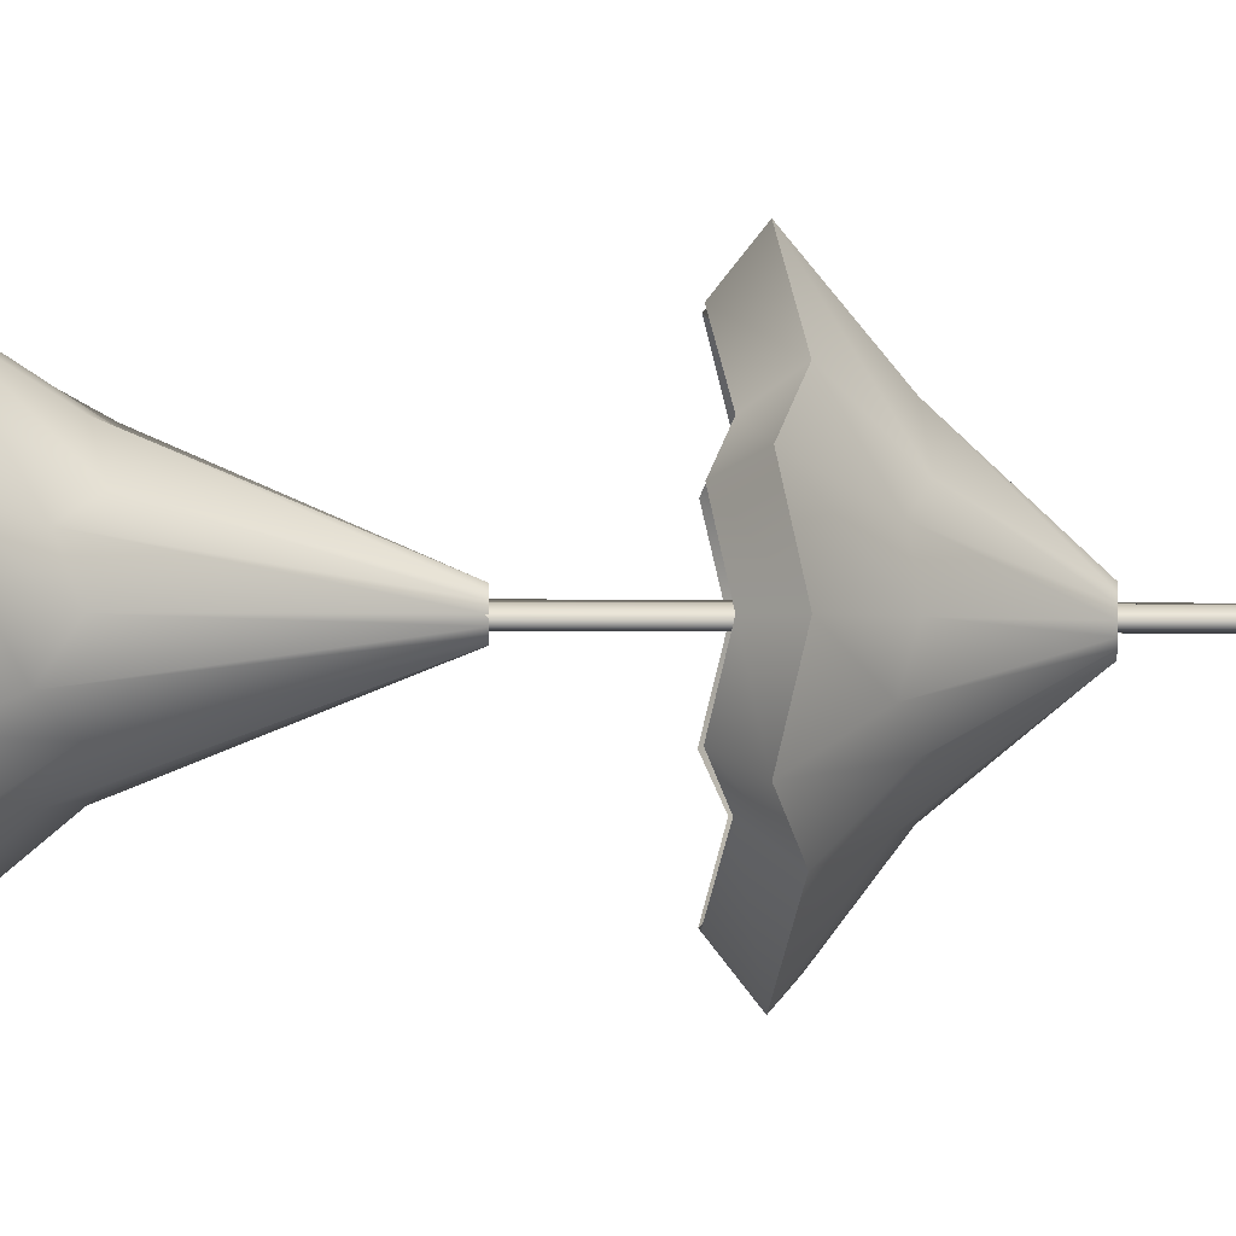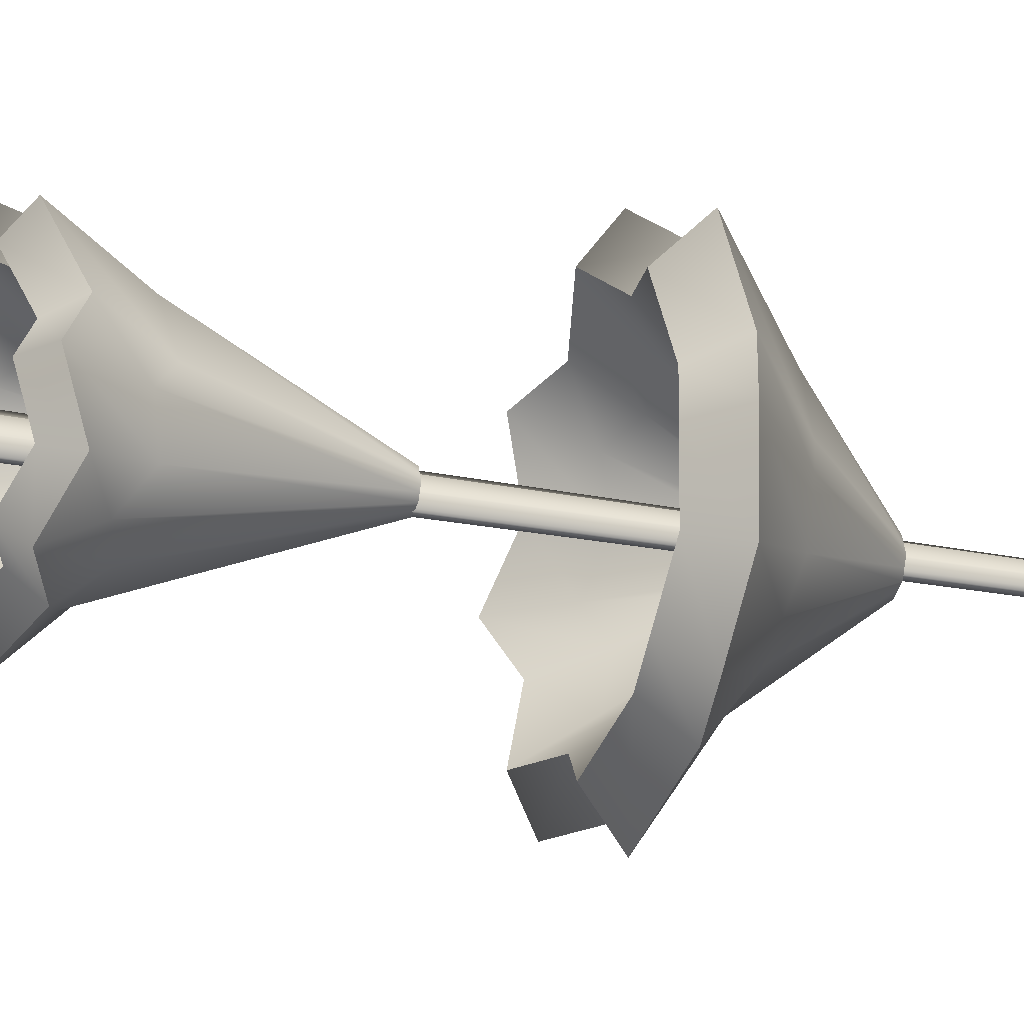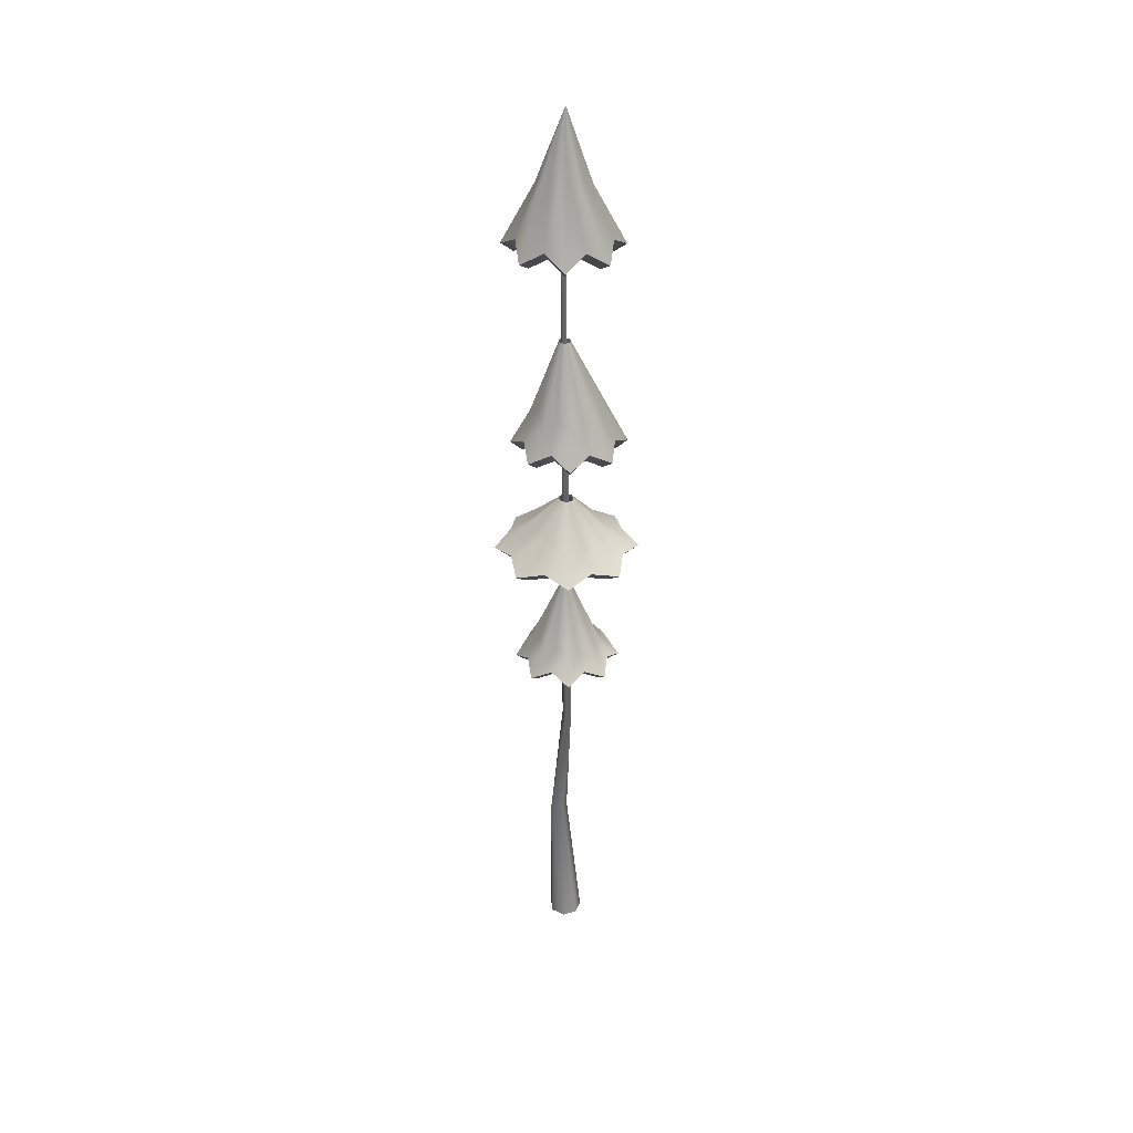
<metadata>
{"format":"obj","ext":"obj","renderer":"f3d","projection":"perspective","resolution":1024,"background":"white","views":[{"elev":-68.4,"azim":89.6,"up":"+Z"},{"elev":-22.3,"azim":69.2,"up":"+Z"},{"elev":37.2,"azim":133.6,"up":"+Y"}]}
</metadata>
<code>
o Cylinder.031
v -1e-06 0 -0.3142
v -1e-06 18.24 0.01044
v 0.2584 0 -0.1897
v 0.03811 18.24 0.0288
v 0.3222 0 0.08992
v 0.04753 18.24 0.07004
v 0.1434 0 0.3142
v 0.02115 18.24 0.1031
v -0.1434 0 0.3142
v -0.02115 18.24 0.1031
v -0.3222 0 0.08992
v -0.04753 18.24 0.07004
v -0.2584 0 -0.1897
v -0.03812 18.24 0.0288
v -0.1541 2.844 0.2066
v -0.02092 2.81 0.2855
v 0.001945 2.646 0.4304
v -0.1027 2.476 0.5322
v -0.256 2.427 0.5142
v -0.3426 2.537 0.39
v -0.2972 2.722 0.2531
v -0.00799 5.699 -0.1457
v 0.03602 5.654 -0.145
v 0.05281 5.607 -0.0577
v 0.02973 5.593 0.05047
v -0.01584 5.623 0.09806
v -0.04958 5.674 0.04924
v -0.04609 5.708 -0.05924
v -1e-06 16.28 -1.052
v -0.7701 16.29 -0.7323
v -1.089 16.31 0.03914
v -0.7701 16.33 0.8106
v -1e-06 16.34 1.13
v 0.7701 16.33 0.8106
v 1.089 16.31 0.03914
v 0.7701 16.29 -0.7323
v -1e-06 18.82 -0.0123
v -0.004486 18.82 -0.01044
v -0.006343 18.82 -0.005947
v -0.004486 18.82 -0.00145
v -1e-06 18.82 0.000408
v 0.004484 18.82 -0.00145
v 0.006341 18.82 -0.005947
v 0.004484 18.82 -0.01044
v 0.8364 16.56 -0.3148
v 0.005412 18.82 -0.00819
v 0.3465 16.55 -0.8056
v 0.002241 18.82 -0.01136
v -0.3465 16.55 -0.8056
v -0.002243 18.82 -0.01136
v 0.8364 16.58 0.3793
v 0.005412 18.82 -0.0037
v 0.3465 16.59 0.8701
v 0.002241 18.82 -0.000523
v -0.3465 16.59 0.8701
v -0.002243 18.82 -0.000523
v -0.8364 16.58 0.3793
v -0.005414 18.82 -0.0037
v -0.8364 16.56 -0.3148
v -0.005414 18.82 -0.00819
v -1e-06 16.13 -0.8139
v -0.608 16.14 -0.5616
v -0.8599 16.16 0.04747
v -0.608 16.17 0.6565
v -1e-06 16.18 0.9088
v 0.608 16.17 0.6565
v 0.8599 16.16 0.04747
v 0.608 16.14 -0.5616
v 0.6604 16.35 -0.232
v 0.2735 16.34 -0.6195
v -0.2735 16.34 -0.6195
v 0.6604 16.37 0.316
v 0.2735 16.38 0.7036
v -0.2735 16.38 0.7036
v -0.6604 16.37 0.316
v -0.6604 16.35 -0.232
v -1e-06 16.78 -0.5123
v -0.3919 16.78 -0.3497
v -0.5542 16.79 0.04279
v -0.3919 16.81 0.4353
v -1e-06 16.81 0.5979
v 0.3918 16.81 0.4353
v 0.5542 16.79 0.04279
v 0.3918 16.78 -0.3497
v 0.4256 16.92 -0.1373
v 0.1763 16.92 -0.387
v -0.1763 16.92 -0.387
v 0.4256 16.93 0.2159
v 0.1763 16.94 0.4656
v -0.1763 16.94 0.4656
v -0.4256 16.93 0.2159
v -0.4256 16.92 -0.1373
v -1e-06 18.03 0.00703
v -0.04655 18.03 0.02635
v -0.06584 18.03 0.07298
v -0.04655 18.03 0.1196
v -1e-06 18.03 0.1389
v 0.04655 18.03 0.1196
v 0.06584 18.03 0.07298
v 0.04655 18.03 0.02635
v 0.06082 18.03 0.04775
v 0.02519 18.03 0.01205
v -0.02519 18.03 0.01205
v 0.06082 18.03 0.09822
v 0.02519 18.03 0.1339
v -0.02519 18.03 0.1339
v -0.06083 18.03 0.09822
v -0.06083 18.03 0.04775
v 0.1321 17.55 -0.4773
v -0.2319 17.5 -0.4262
v 0.4276 17.54 -0.2411
v 0.2624 17.42 0.4526
v 0.4816 17.49 0.144
v -0.3971 17.38 0.2675
v -0.1016 17.37 0.5037
v -0.4511 17.43 -0.1177
v 0.3873 17.61 0.006073
v 0.2299 17.64 -0.2736
v -0.06687 17.62 -0.3569
v 0.3129 17.56 0.3183
v 0.05045 17.51 0.4802
v -0.2464 17.49 0.3969
v -0.4037 17.51 0.1172
v -0.3293 17.57 -0.195
v -1e-06 12.33 -1.165
v -0.7614 12.33 -0.8496
v -1.077 12.33 -0.0882
v -0.7614 12.33 0.6732
v -1e-06 12.33 0.9886
v 0.7614 12.33 0.6732
v 1.077 12.33 -0.0882
v 0.7614 12.33 -0.8496
v -1e-06 14.4 -0.09422
v -0.07698 14.4 -0.06234
v -0.1089 14.4 0.01464
v -0.07698 14.4 0.09161
v -1e-06 14.4 0.1235
v 0.07698 14.4 0.09161
v 0.1089 14.4 0.01464
v 0.07698 14.4 -0.06234
v 0.827 12.56 -0.4307
v 0.09292 14.4 -0.02385
v 0.3425 12.56 -0.9152
v 0.03849 14.4 -0.07828
v -0.3425 12.56 -0.9152
v -0.03849 14.4 -0.07828
v 0.827 12.56 0.2543
v 0.09292 14.4 0.05313
v 0.3425 12.56 0.7388
v 0.03849 14.4 0.1076
v -0.3425 12.56 0.7388
v -0.03849 14.4 0.1076
v -0.827 12.56 0.2543
v -0.09292 14.4 0.05313
v -0.827 12.56 -0.4307
v -0.09292 14.4 -0.02385
v -1e-06 12.15 -0.9384
v -0.6012 12.15 -0.6894
v -0.8502 12.15 -0.0882
v -0.6012 12.15 0.513
v -1e-06 12.15 0.762
v 0.6012 12.15 0.513
v 0.8502 12.15 -0.0882
v 0.6012 12.15 -0.6894
v 0.6529 12.33 -0.3586
v 0.2704 12.33 -0.7411
v -0.2704 12.33 -0.7411
v 0.6529 12.33 0.1823
v 0.2704 12.33 0.5647
v -0.2704 12.33 0.5647
v -0.6529 12.33 0.1823
v -0.6529 12.33 -0.3586
v -1e-06 12.56 -0.7124
v -0.4413 12.56 -0.5295
v -0.6242 12.56 -0.0882
v -0.4413 12.56 0.3531
v -1e-06 12.56 0.536
v 0.4413 12.56 0.3531
v 0.6242 12.56 -0.0882
v 0.4413 12.56 -0.5295
v 0.4793 12.69 -0.2867
v 0.1986 12.69 -0.5675
v -0.1986 12.69 -0.5675
v 0.4793 12.69 0.1104
v 0.1986 12.69 0.3912
v -0.1986 12.69 0.3912
v -0.4794 12.69 0.1104
v -0.4794 12.69 -0.2867
v -1e-06 13.78 -0.2197
v -0.1374 13.78 -0.1627
v -0.1944 13.78 -0.0253
v -0.1374 13.78 0.1121
v -1e-06 13.78 0.1691
v 0.1374 13.78 0.1121
v 0.1944 13.78 -0.0253
v 0.1374 13.78 -0.1627
v 0.1796 13.78 -0.09968
v 0.07438 13.78 -0.2049
v -0.07439 13.78 -0.2049
v 0.1796 13.78 0.04908
v 0.07438 13.78 0.1543
v -0.07439 13.78 0.1543
v -0.1796 13.78 0.04908
v -0.1796 13.78 -0.09968
v -0.03127 12.99 -0.7866
v -0.5187 13.06 -0.5695
v 0.4699 12.95 -0.5927
v 0.5028 13.02 0.3995
v 0.6911 12.96 -0.1014
v -0.4858 13.13 0.4228
v 0.01536 13.09 0.6166
v -0.707 13.12 -0.06853
v 0.5423 13.1 -0.335
v 0.2157 13.12 -0.6447
v -0.2312 13.16 -0.6342
v 0.5572 13.14 0.1136
v 0.2517 13.19 0.4382
v -0.1952 13.24 0.4487
v -0.5218 13.25 0.139
v -0.5367 13.22 -0.3096
v -1e-06 9.888 -1.399
v -0.9705 9.888 -0.9965
v -1.373 9.888 -0.02599
v -0.9705 9.888 0.9446
v -1e-06 9.888 1.347
v 0.9705 9.888 0.9446
v 1.373 9.888 -0.02599
v 0.9705 9.888 -0.9965
v -1e-06 11.02 -0.1648
v -0.09812 11.02 -0.1241
v -0.1388 11.02 -0.02599
v -0.09812 11.02 0.07213
v -1e-06 11.02 0.1128
v 0.09812 11.02 0.07213
v 0.1388 11.02 -0.02599
v 0.09812 11.02 -0.1241
v 1.054 10.01 -0.4626
v 0.1184 11.02 -0.07505
v 0.4366 10.01 -1.08
v 0.04906 11.02 -0.1444
v -0.4366 10.01 -1.08
v -0.04906 11.02 -0.1444
v 1.054 10.01 0.4106
v 0.1184 11.02 0.02307
v 0.4366 10.01 1.028
v 0.04906 11.02 0.09245
v -0.4366 10.01 1.028
v -0.04906 11.02 0.09245
v -1.054 10.01 0.4106
v -0.1184 11.02 0.02307
v -1.054 10.01 -0.4626
v -0.1184 11.02 -0.07505
v -1e-06 9.678 -1.112
v -0.7678 9.678 -0.7938
v -1.086 9.678 -0.02599
v -0.7678 9.678 0.7418
v -1e-06 9.678 1.06
v 0.7678 9.678 0.7418
v 1.086 9.678 -0.02599
v 0.7678 9.678 -0.7938
v 0.8339 9.776 -0.3714
v 0.3454 9.776 -0.8599
v -0.3454 9.776 -0.8599
v 0.8339 9.776 0.3194
v 0.3454 9.776 0.8079
v -0.3454 9.776 0.8079
v -0.8339 9.776 0.3194
v -0.8339 9.776 -0.3714
v -1e-06 9.998 -0.8216
v -0.5626 9.998 -0.5886
v -0.7956 9.998 -0.02599
v -0.5626 9.998 0.5366
v -1e-06 9.998 0.7696
v 0.5626 9.998 0.5366
v 0.7956 9.998 -0.02599
v 0.5626 9.998 -0.5886
v 0.611 10.07 -0.2791
v 0.2531 10.07 -0.637
v -0.2531 10.07 -0.637
v 0.611 10.07 0.2271
v 0.2531 10.07 0.585
v -0.2531 10.07 0.585
v -0.611 10.07 0.2271
v -0.611 10.07 -0.2791
v -1e-06 10.67 -0.1934
v -0.1183 10.67 -0.1443
v -0.1674 10.67 -0.02599
v -0.1183 10.67 0.09235
v -1e-06 10.67 0.1414
v 0.1183 10.67 0.09235
v 0.1674 10.67 -0.02599
v 0.1183 10.67 -0.1443
v 0.1546 10.67 -0.09004
v 0.06405 10.67 -0.1806
v -0.06405 10.67 -0.1806
v 0.1546 10.67 0.03805
v 0.06405 10.67 0.1286
v -0.06405 10.67 0.1286
v -0.1546 10.67 0.03805
v -0.1546 10.67 -0.09004
v 0.00994 10.29 -0.7627
v -0.5307 10.3 -0.5438
v 0.5465 10.32 -0.5424
v 0.5367 10.41 0.5179
v 0.7647 10.37 -0.01194
v -0.5405 10.39 0.5165
v -0.003898 10.41 0.7368
v -0.7587 10.34 -0.01396
v 0.5887 10.41 -0.2786
v 0.2465 10.37 -0.619
v -0.2419 10.36 -0.6197
v 0.5843 10.45 0.2021
v 0.2358 10.47 0.5416
v -0.2525 10.46 0.541
v -0.5947 10.42 0.2006
v -0.5903 10.38 -0.2802
v -1e-06 7.225 -1.059
v -0.7191 7.225 -0.7611
v -1.017 7.225 -0.04201
v -0.7191 7.225 0.6771
v -1e-06 7.225 0.975
v 0.7191 7.225 0.6771
v 1.017 7.225 -0.04201
v 0.7191 7.225 -0.7611
v -1e-06 8.991 -0.1091
v -0.07694 8.991 -0.0772
v -0.1088 8.991 -0.000259
v -0.07694 8.991 0.07667
v -1e-06 8.991 0.1085
v 0.07693 8.991 0.07667
v 0.1088 8.991 -0.000259
v 0.07693 8.991 -0.0772
v 0.781 7.42 -0.3655
v 0.09287 8.991 -0.03873
v 0.3235 7.42 -0.823
v 0.03847 8.991 -0.09313
v -0.3235 7.42 -0.823
v -0.03847 8.991 -0.09313
v 0.781 7.42 0.2815
v 0.09287 8.991 0.03821
v 0.3235 7.42 0.739
v 0.03847 8.991 0.09261
v -0.3235 7.42 0.739
v -0.03847 8.991 0.09261
v -0.781 7.42 0.2815
v -0.09287 8.991 0.03821
v -0.781 7.42 -0.3655
v -0.09287 8.991 -0.03873
v -1e-06 7.103 -0.8466
v -0.5689 7.103 -0.6109
v -0.8045 7.103 -0.04201
v -0.5689 7.103 0.5269
v -1e-06 7.103 0.7625
v 0.5689 7.103 0.5269
v 0.8045 7.103 -0.04201
v 0.5689 7.103 -0.6109
v 0.6179 7.258 -0.298
v 0.2559 7.258 -0.6599
v -0.2559 7.258 -0.6599
v 0.6179 7.258 0.2139
v 0.2559 7.258 0.5759
v -0.2559 7.258 0.5759
v -0.6179 7.258 0.2139
v -0.6179 7.258 -0.298
v -1e-06 7.397 -0.6315
v -0.4168 7.397 -0.4588
v -0.5895 7.397 -0.04201
v -0.4168 7.397 0.3748
v -1e-06 7.397 0.5475
v 0.4168 7.397 0.3748
v 0.5895 7.397 -0.04201
v 0.4168 7.397 -0.4588
v 0.4527 7.511 -0.2295
v 0.1875 7.511 -0.4947
v -0.1875 7.511 -0.4947
v 0.4527 7.511 0.1455
v 0.1875 7.511 0.4107
v -0.1875 7.511 0.4107
v -0.4527 7.511 0.1455
v -0.4527 7.511 -0.2295
v -1e-06 8.452 -0.1765
v -0.09511 8.452 -0.1371
v -0.1345 8.452 -0.04201
v -0.09511 8.452 0.0531
v -1e-06 8.452 0.09249
v 0.09511 8.452 0.0531
v 0.1345 8.452 -0.04201
v 0.09511 8.452 -0.1371
v 0.1243 8.452 -0.09349
v 0.05147 8.452 -0.1663
v -0.05147 8.452 -0.1663
v 0.1243 8.452 0.00946
v 0.05147 8.452 0.08225
v -0.05147 8.452 0.08225
v -0.1243 8.452 0.00946
v -0.1243 8.452 -0.09349
v 0.009341 7.55 -0.7067
v -0.4792 7.565 -0.5091
v 0.494 7.606 -0.5078
v 0.4849 7.78 0.4496
v 0.691 7.701 -0.02881
v -0.4884 7.738 0.4483
v -0.003663 7.795 0.6472
v -0.6853 7.643 -0.0307
v 0.5296 7.781 -0.2697
v 0.2219 7.713 -0.5758
v -0.2175 7.694 -0.5764
v 0.5255 7.86 0.1626
v 0.2118 7.902 0.4678
v -0.2276 7.883 0.4672
v -0.5353 7.815 0.1611
v -0.5312 7.737 -0.2711
f 119 110 38 50
f 118 109 37 48
f 120 113 43 52
f 122 115 41 56
f 124 116 39 60
f 117 111 44 46
f 121 112 42 54
f 123 114 40 58
f 113 117 46 43
f 111 118 48 44
f 109 119 50 37
f 112 120 52 42
f 115 121 54 41
f 114 122 56 40
f 116 123 58 39
f 110 124 60 38
f 45 35 67 69
f 34 53 73 66
f 47 36 68 70
f 49 29 61 71
f 30 49 71 62
f 31 59 76 63
f 59 30 62 76
f 36 45 69 68
f 33 55 74 65
f 57 31 63 75
f 55 32 64 74
f 35 51 72 67
f 53 33 65 73
f 29 47 70 61
f 32 57 75 64
f 51 34 66 72
f 62 71 87 78
f 74 64 80 90
f 67 72 88 83
f 73 65 81 89
f 66 73 89 82
f 72 66 82 88
f 65 74 90 81
f 69 67 83 85
f 64 75 91 80
f 70 68 84 86
f 71 61 77 87
f 63 76 92 79
f 68 69 85 84
f 76 62 78 92
f 61 70 86 77
f 75 63 79 91
f 79 92 108 95
f 84 85 101 100
f 92 78 94 108
f 77 86 102 93
f 91 79 95 107
f 78 87 103 94
f 90 80 96 106
f 83 88 104 99
f 89 81 97 105
f 82 89 105 98
f 88 82 98 104
f 81 90 106 97
f 85 83 99 101
f 80 91 107 96
f 86 84 100 102
f 87 77 93 103
f 30 59 124 110
f 31 57 123 116
f 32 55 122 114
f 33 53 121 115
f 34 51 120 112
f 29 49 119 109
f 36 47 118 111
f 35 45 117 113
f 57 32 114 123
f 53 34 112 121
f 45 36 111 117
f 59 31 116 124
f 55 33 115 122
f 51 35 113 120
f 47 29 109 118
f 49 30 110 119
f 215 206 134 146
f 214 205 133 144
f 216 209 139 148
f 218 211 137 152
f 220 212 135 156
f 213 207 140 142
f 217 208 138 150
f 219 210 136 154
f 209 213 142 139
f 207 214 144 140
f 205 215 146 133
f 208 216 148 138
f 211 217 150 137
f 210 218 152 136
f 212 219 154 135
f 206 220 156 134
f 141 131 163 165
f 130 149 169 162
f 143 132 164 166
f 145 125 157 167
f 126 145 167 158
f 127 155 172 159
f 155 126 158 172
f 132 141 165 164
f 129 151 170 161
f 153 127 159 171
f 151 128 160 170
f 131 147 168 163
f 149 129 161 169
f 125 143 166 157
f 128 153 171 160
f 147 130 162 168
f 158 167 183 174
f 170 160 176 186
f 163 168 184 179
f 169 161 177 185
f 162 169 185 178
f 168 162 178 184
f 161 170 186 177
f 165 163 179 181
f 160 171 187 176
f 166 164 180 182
f 167 157 173 183
f 159 172 188 175
f 164 165 181 180
f 172 158 174 188
f 157 166 182 173
f 171 159 175 187
f 175 188 204 191
f 180 181 197 196
f 188 174 190 204
f 173 182 198 189
f 187 175 191 203
f 174 183 199 190
f 186 176 192 202
f 179 184 200 195
f 185 177 193 201
f 178 185 201 194
f 184 178 194 200
f 177 186 202 193
f 181 179 195 197
f 176 187 203 192
f 182 180 196 198
f 183 173 189 199
f 126 155 220 206
f 127 153 219 212
f 128 151 218 210
f 129 149 217 211
f 130 147 216 208
f 125 145 215 205
f 132 143 214 207
f 131 141 213 209
f 153 128 210 219
f 149 130 208 217
f 141 132 207 213
f 155 127 212 220
f 151 129 211 218
f 147 131 209 216
f 143 125 205 214
f 145 126 206 215
f 311 302 230 242
f 310 301 229 240
f 312 305 235 244
f 314 307 233 248
f 316 308 231 252
f 309 303 236 238
f 313 304 234 246
f 315 306 232 250
f 305 309 238 235
f 303 310 240 236
f 301 311 242 229
f 304 312 244 234
f 307 313 246 233
f 306 314 248 232
f 308 315 250 231
f 302 316 252 230
f 237 227 259 261
f 226 245 265 258
f 239 228 260 262
f 241 221 253 263
f 222 241 263 254
f 223 251 268 255
f 251 222 254 268
f 228 237 261 260
f 225 247 266 257
f 249 223 255 267
f 247 224 256 266
f 227 243 264 259
f 245 225 257 265
f 221 239 262 253
f 224 249 267 256
f 243 226 258 264
f 254 263 279 270
f 266 256 272 282
f 259 264 280 275
f 265 257 273 281
f 258 265 281 274
f 264 258 274 280
f 257 266 282 273
f 261 259 275 277
f 256 267 283 272
f 262 260 276 278
f 263 253 269 279
f 255 268 284 271
f 260 261 277 276
f 268 254 270 284
f 253 262 278 269
f 267 255 271 283
f 271 284 300 287
f 276 277 293 292
f 284 270 286 300
f 269 278 294 285
f 283 271 287 299
f 270 279 295 286
f 282 272 288 298
f 275 280 296 291
f 281 273 289 297
f 274 281 297 290
f 280 274 290 296
f 273 282 298 289
f 277 275 291 293
f 272 283 299 288
f 278 276 292 294
f 279 269 285 295
f 222 251 316 302
f 223 249 315 308
f 224 247 314 306
f 225 245 313 307
f 226 243 312 304
f 221 241 311 301
f 228 239 310 303
f 227 237 309 305
f 249 224 306 315
f 245 226 304 313
f 237 228 303 309
f 251 223 308 316
f 247 225 307 314
f 243 227 305 312
f 239 221 301 310
f 241 222 302 311
f 407 398 326 338
f 406 397 325 336
f 408 401 331 340
f 410 403 329 344
f 412 404 327 348
f 405 399 332 334
f 409 400 330 342
f 411 402 328 346
f 401 405 334 331
f 399 406 336 332
f 397 407 338 325
f 400 408 340 330
f 403 409 342 329
f 402 410 344 328
f 404 411 346 327
f 398 412 348 326
f 333 323 355 357
f 322 341 361 354
f 335 324 356 358
f 337 317 349 359
f 318 337 359 350
f 319 347 364 351
f 347 318 350 364
f 324 333 357 356
f 321 343 362 353
f 345 319 351 363
f 343 320 352 362
f 323 339 360 355
f 341 321 353 361
f 317 335 358 349
f 320 345 363 352
f 339 322 354 360
f 350 359 375 366
f 362 352 368 378
f 355 360 376 371
f 361 353 369 377
f 354 361 377 370
f 360 354 370 376
f 353 362 378 369
f 357 355 371 373
f 352 363 379 368
f 358 356 372 374
f 359 349 365 375
f 351 364 380 367
f 356 357 373 372
f 364 350 366 380
f 349 358 374 365
f 363 351 367 379
f 367 380 396 383
f 372 373 389 388
f 380 366 382 396
f 365 374 390 381
f 379 367 383 395
f 366 375 391 382
f 378 368 384 394
f 371 376 392 387
f 377 369 385 393
f 370 377 393 386
f 376 370 386 392
f 369 378 394 385
f 373 371 387 389
f 368 379 395 384
f 374 372 388 390
f 375 365 381 391
f 318 347 412 398
f 319 345 411 404
f 320 343 410 402
f 321 341 409 403
f 322 339 408 400
f 317 337 407 397
f 324 335 406 399
f 323 333 405 401
f 345 320 402 411
f 341 322 400 409
f 333 324 399 405
f 347 319 404 412
f 343 321 403 410
f 339 323 401 408
f 335 317 397 406
f 337 318 398 407
f 22 2 4 23
f 23 4 6 24
f 24 6 8 25
f 25 8 10 26
f 26 10 12 27
f 13 21 15 1
f 27 12 14 28
f 28 14 2 22
f 11 20 21 13
f 9 19 20 11
f 7 18 19 9
f 5 17 18 7
f 3 16 17 5
f 1 15 16 3
f 21 28 22 15
f 20 27 28 21
f 19 26 27 20
f 18 25 26 19
f 17 24 25 18
f 16 23 24 17
f 15 22 23 16

</code>
